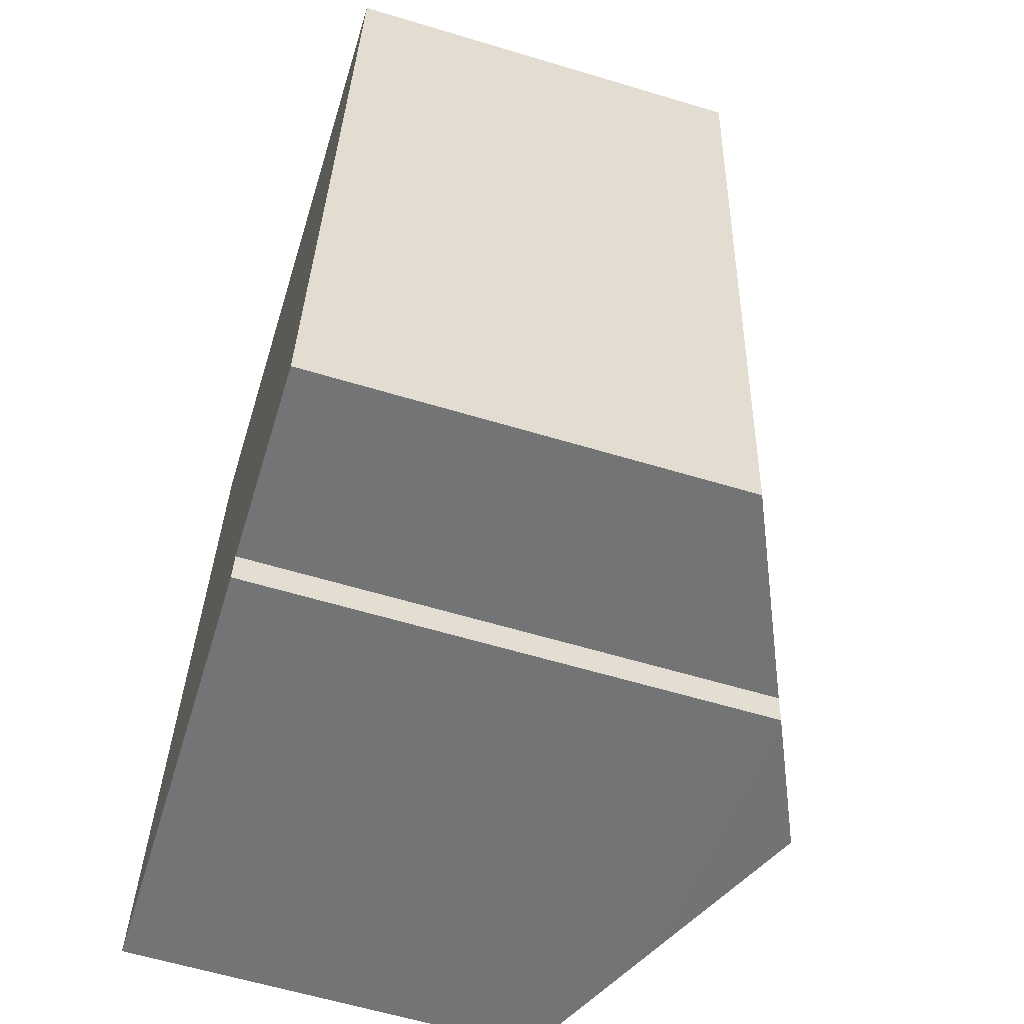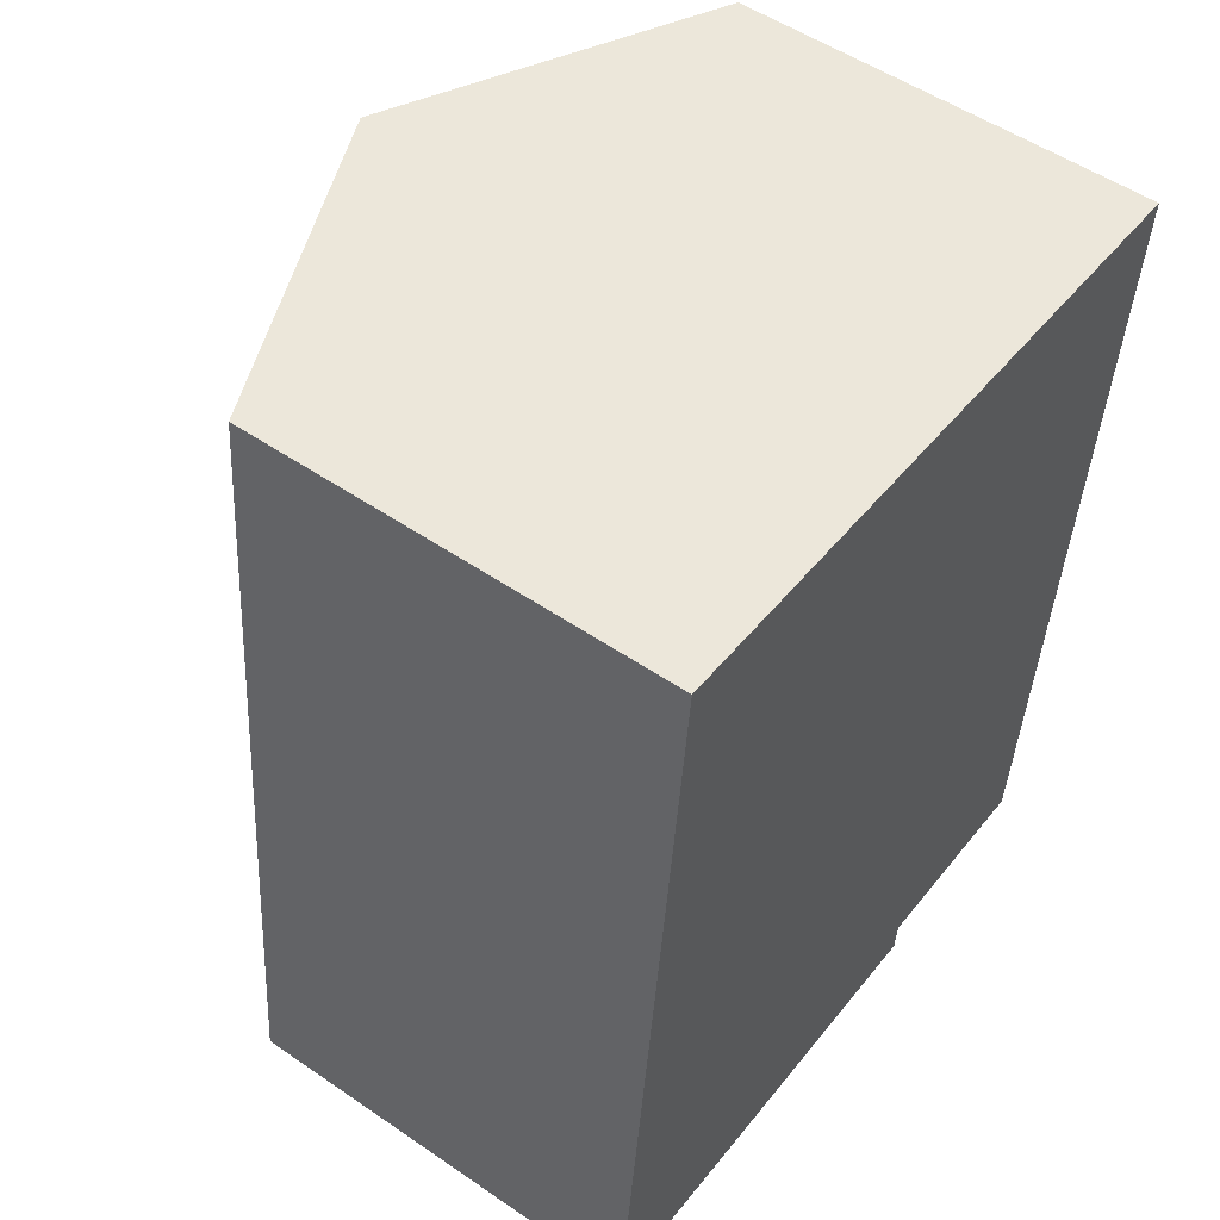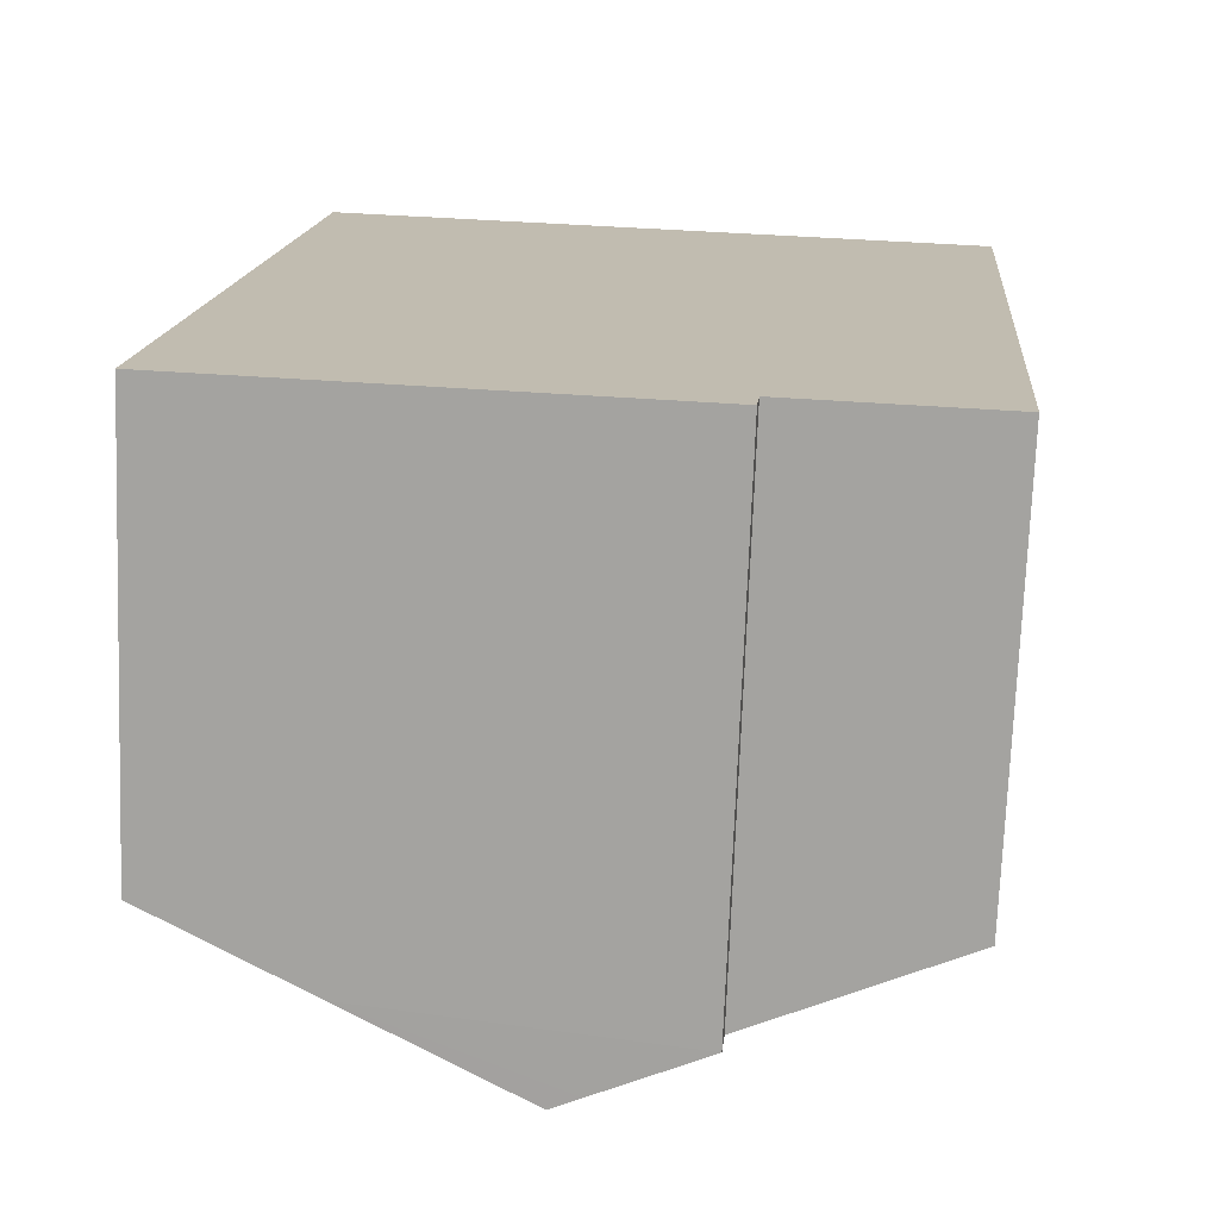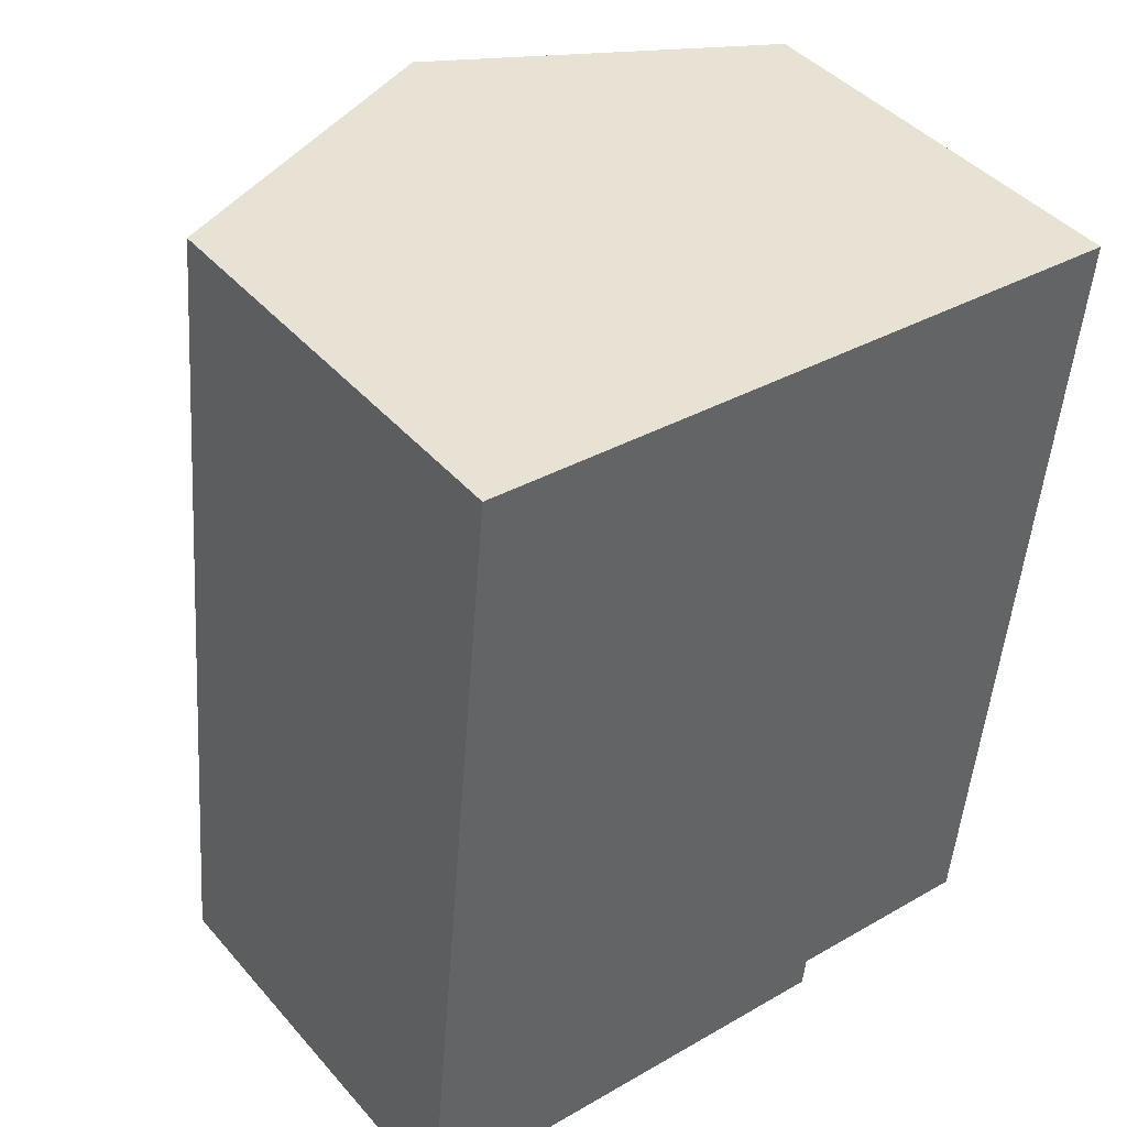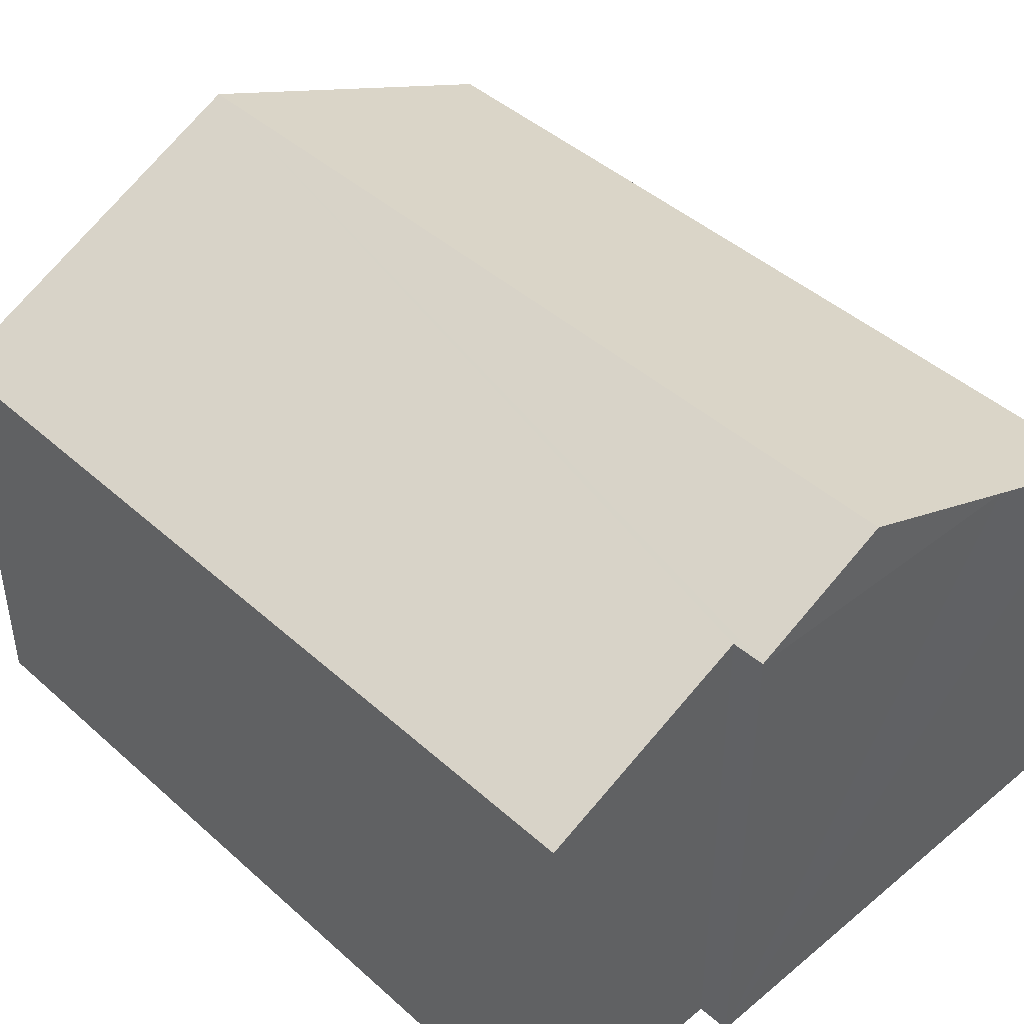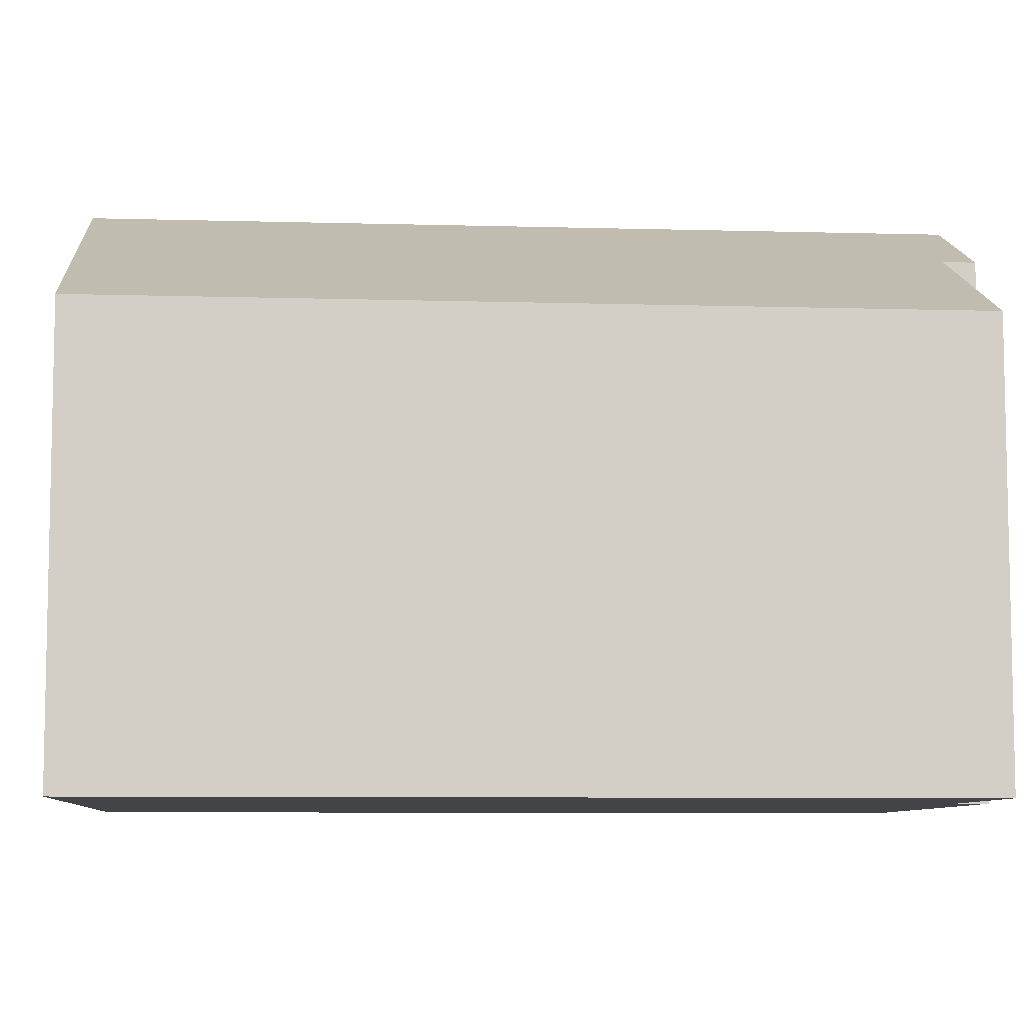
<metadata>
{"format":"obj","ext":"obj","renderer":"f3d","projection":"perspective","resolution":1024,"background":"white","views":[{"elev":-61.5,"azim":73.0,"up":"+Z"},{"elev":52.9,"azim":-53.8,"up":"+Z"},{"elev":-73.8,"azim":-2.2,"up":"+Z"},{"elev":43.0,"azim":-37.5,"up":"+Z"},{"elev":44.4,"azim":141.3,"up":"+Y"},{"elev":-7.8,"azim":90.9,"up":"+Y"}]}
</metadata>
<code>
v  11.68 12.59 -0.311
v  18.48 10.37 19.14
v  16.68 10.33 -0.782
v  10.24 14.09 19.91
v  11.6 12.6 -1.084
v  8.985 13.78 -0.822
v  8.28 14.09 -0.751
v  8.202 14.06 -0.743
v  3.956 12.14 -0.358
v  0 10.35 6.339e-16
v  0.019 10.35 0.2
v  0.875 10.35 9.235
v  0.903 10.35 9.526
v  1.059 10.35 11.17
v  1.928 10.35 20.35
v  4.534 11.52 20.45
v  4.282 11.4 20.48
v  1.961 10.35 20.69
v  1.932 10.35 20.39
v  11.6 6.638e-17 -1.084
v  0 0 0
v  8.985 5.033e-17 -0.822
v  8.28 4.599e-17 -0.751
v  8.202 4.55e-17 -0.743
v  3.956 2.192e-17 -0.358
v  11.68 1.904e-17 -0.311
v  16.68 4.788e-17 -0.782
v  0.019 -1.225e-17 0.2
v  0.875 -5.655e-16 9.235
v  0.903 -5.833e-16 9.526
v  1.059 -6.84e-16 11.17
v  1.928 -1.246e-15 20.35
v  1.932 -1.249e-15 20.39
v  1.961 -1.267e-15 20.69
v  10.24 -1.219e-15 19.91
v  18.48 -1.172e-15 19.14
v  4.534 -1.252e-15 20.45
v  4.282 -1.254e-15 20.48
g defaultobject
f 1 2 3
f 2 1 4
f 4 1 5
f 4 5 6
f 4 6 7
f 8 4 7
f 4 8 9
f 4 9 10
f 4 10 11
f 4 11 12
f 4 12 13
f 4 13 14
f 4 14 15
f 4 15 16
f 16 15 17
f 17 15 18
f 18 15 19
f 6 8 7
f 8 6 9
f 9 6 5
f 9 5 20
f 9 20 10
f 10 20 21
f 21 20 22
f 21 22 23
f 21 23 24
f 21 24 25
f 3 26 1
f 26 3 27
f 21 11 10
f 11 21 12
f 12 21 13
f 13 21 28
f 13 28 14
f 14 28 29
f 14 29 15
f 15 29 30
f 15 30 31
f 15 31 19
f 19 31 18
f 18 31 32
f 18 32 33
f 18 33 34
f 16 2 4
f 2 16 17
f 2 17 18
f 2 18 34
f 2 34 35
f 2 35 36
f 35 34 37
f 37 34 38
f 36 3 2
f 3 36 27
f 1 20 5
f 20 1 26
f 24 26 25
f 26 24 20
f 20 24 23
f 20 23 22
f 33 38 34
f 38 33 32
f 38 32 31
f 38 31 37
f 37 31 35
f 35 31 36
f 36 31 27
f 27 31 30
f 27 30 29
f 27 29 26
f 26 29 28
f 26 28 21
f 26 21 25

</code>
